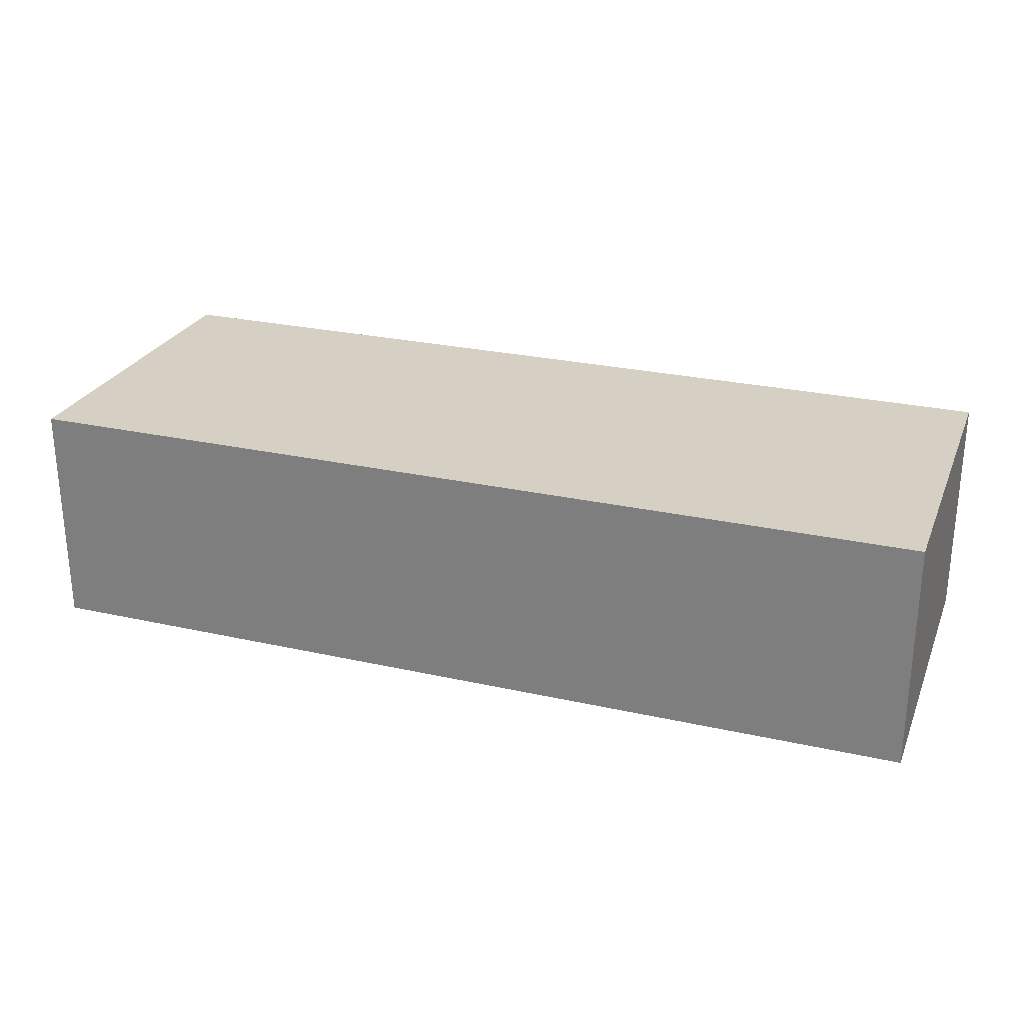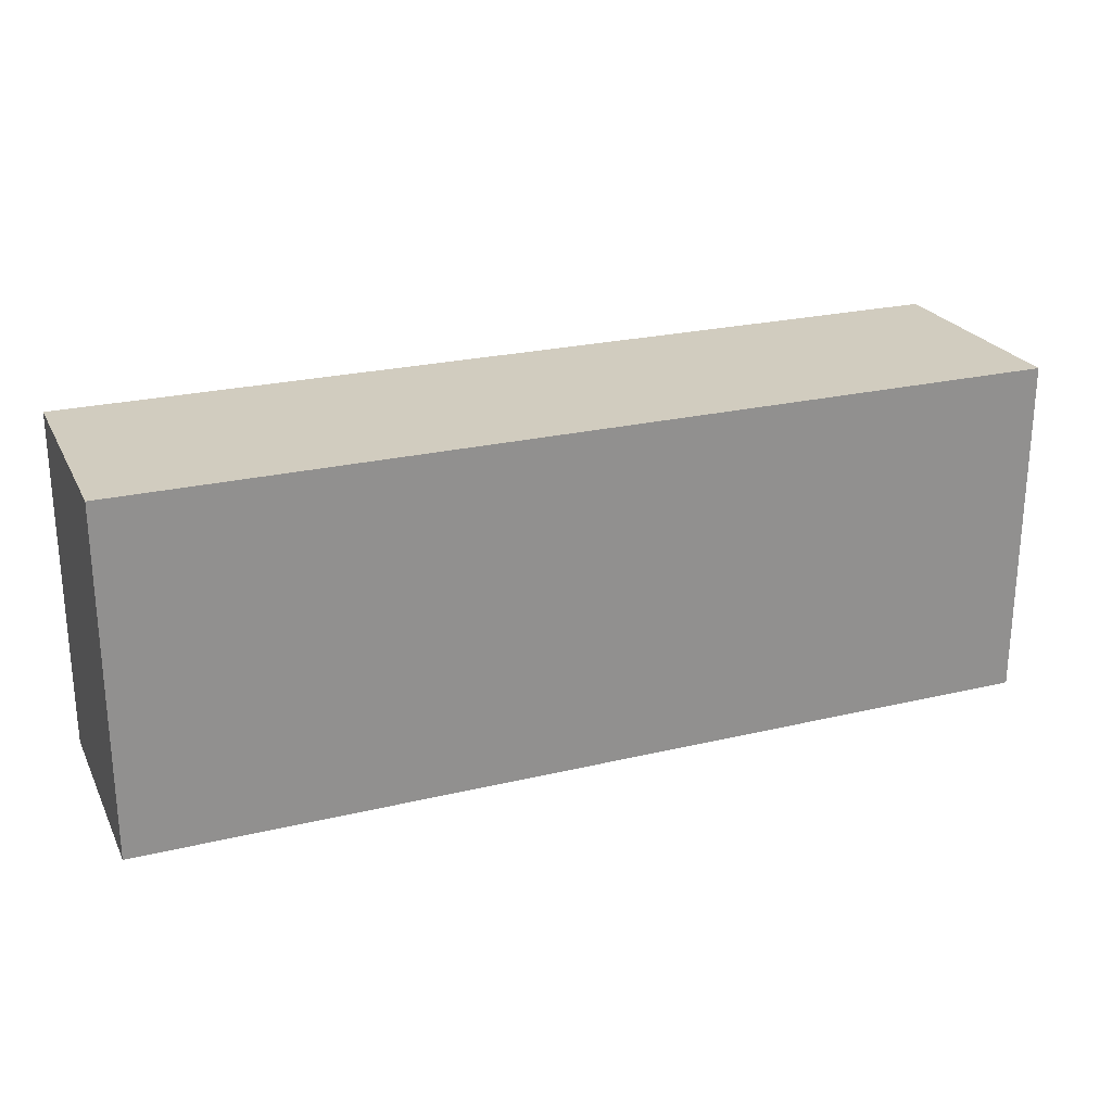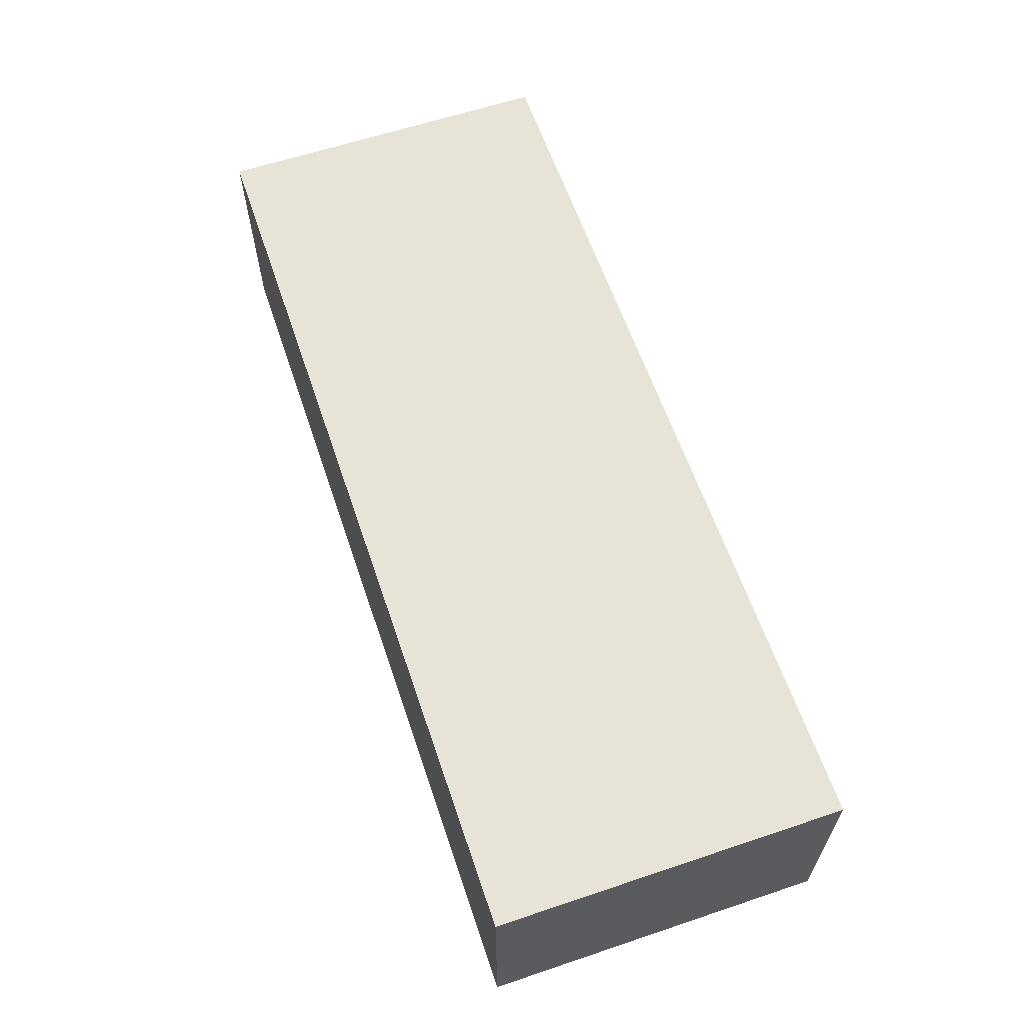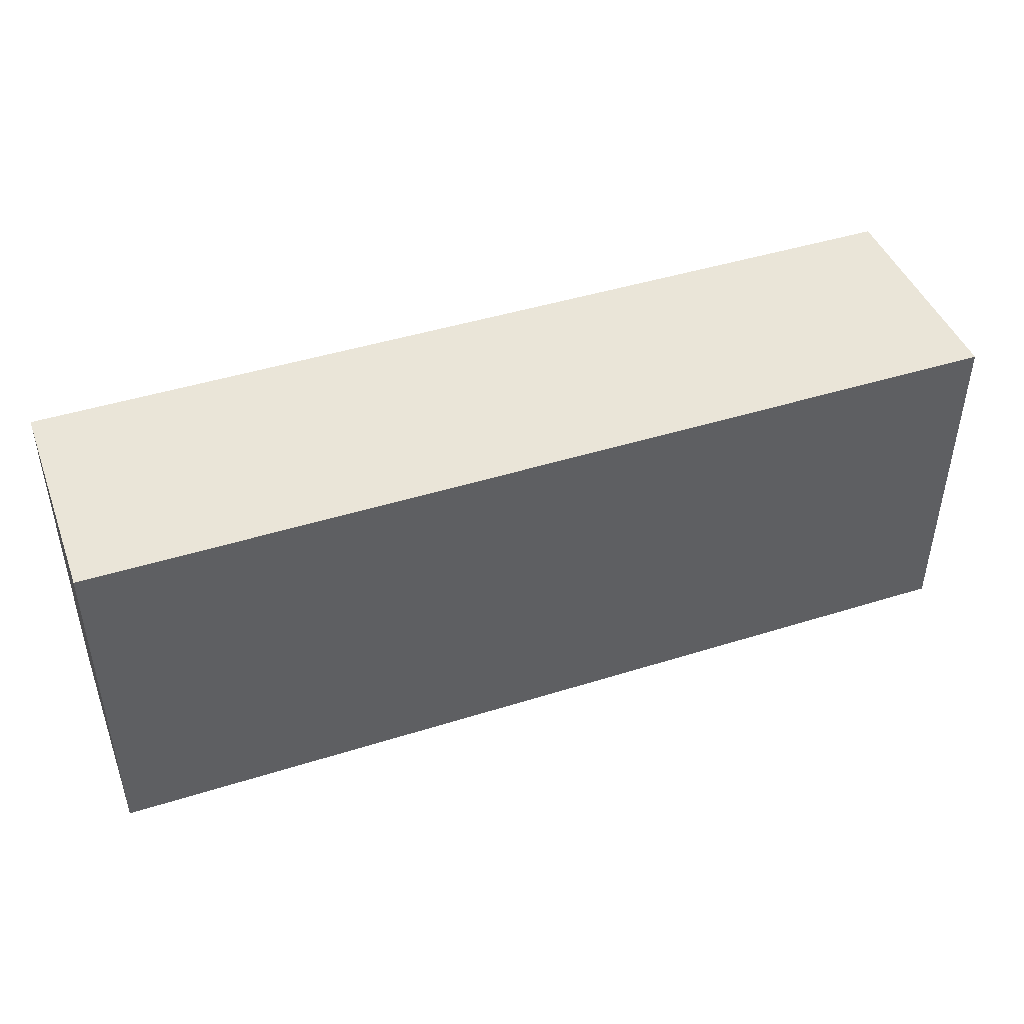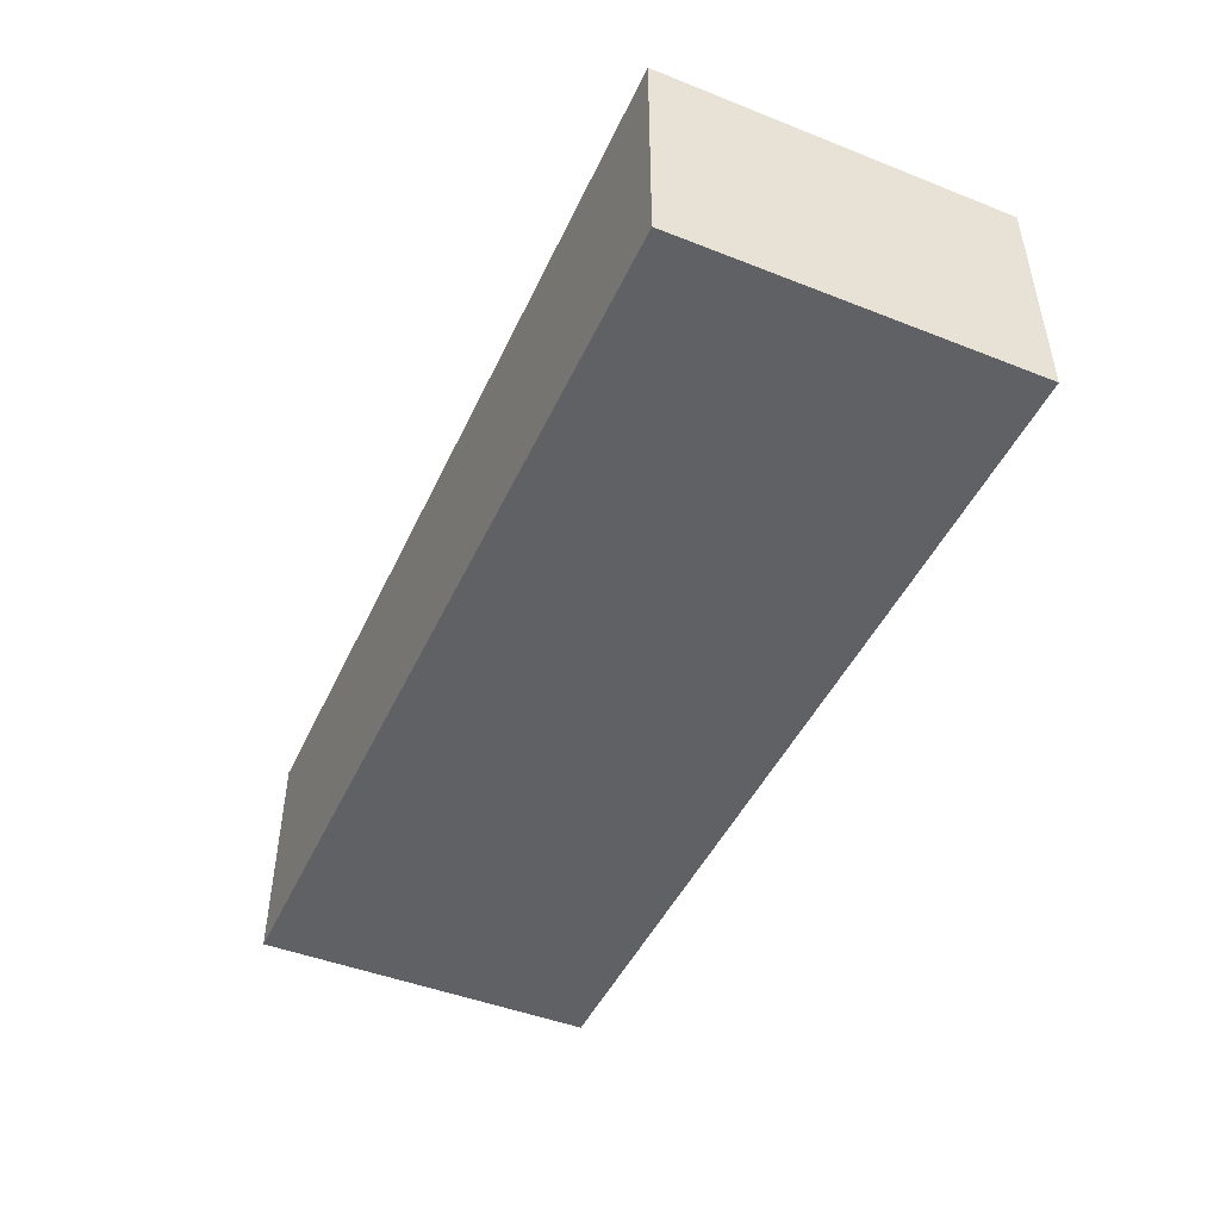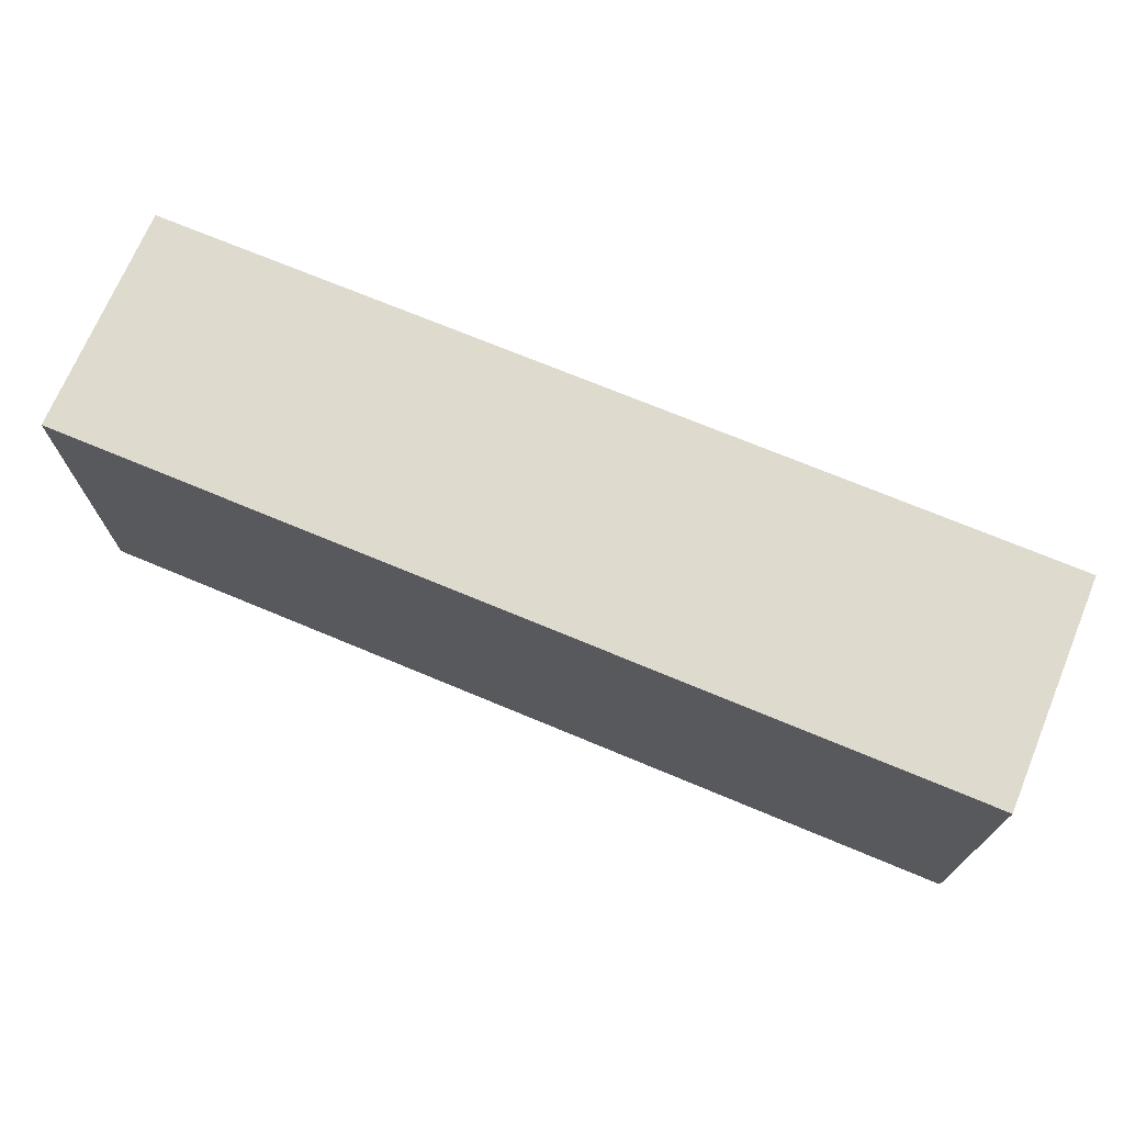
<metadata>
{"format":"obj","ext":"obj","renderer":"f3d","projection":"perspective","resolution":1024,"background":"white","views":[{"elev":26.2,"azim":-160.5,"up":"+Z"},{"elev":24.1,"azim":-21.6,"up":"+Y"},{"elev":61.7,"azim":71.2,"up":"+Z"},{"elev":44.5,"azim":-20.1,"up":"+Y"},{"elev":-46.6,"azim":65.9,"up":"+Z"},{"elev":71.1,"azim":-157.3,"up":"+Y"}]}
</metadata>
<code>
v -8 -2264 112
v -8 -2288 128
v -8 -2288 112
v -8 -2264 128
v -72 -2288 112
v -72 -2264 128
v -72 -2264 112
v -72 -2288 128
f 1 2 3
f 1 4 2
f 5 6 7
f 5 8 6
f 7 4 1
f 7 6 4
f 5 1 3
f 5 7 1
f 3 8 5
f 3 2 8
f 2 6 8
f 2 4 6

</code>
